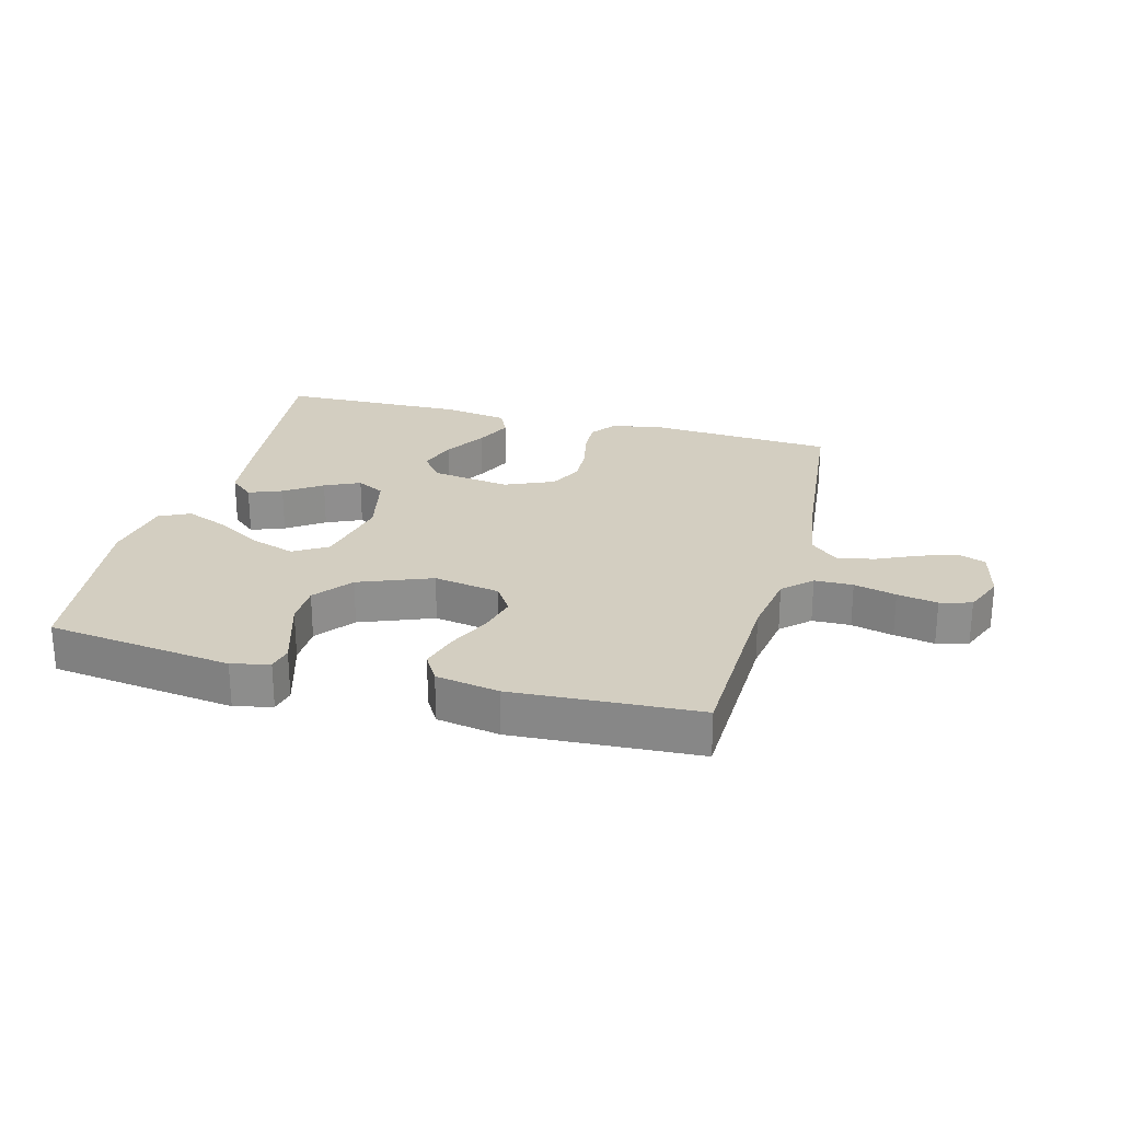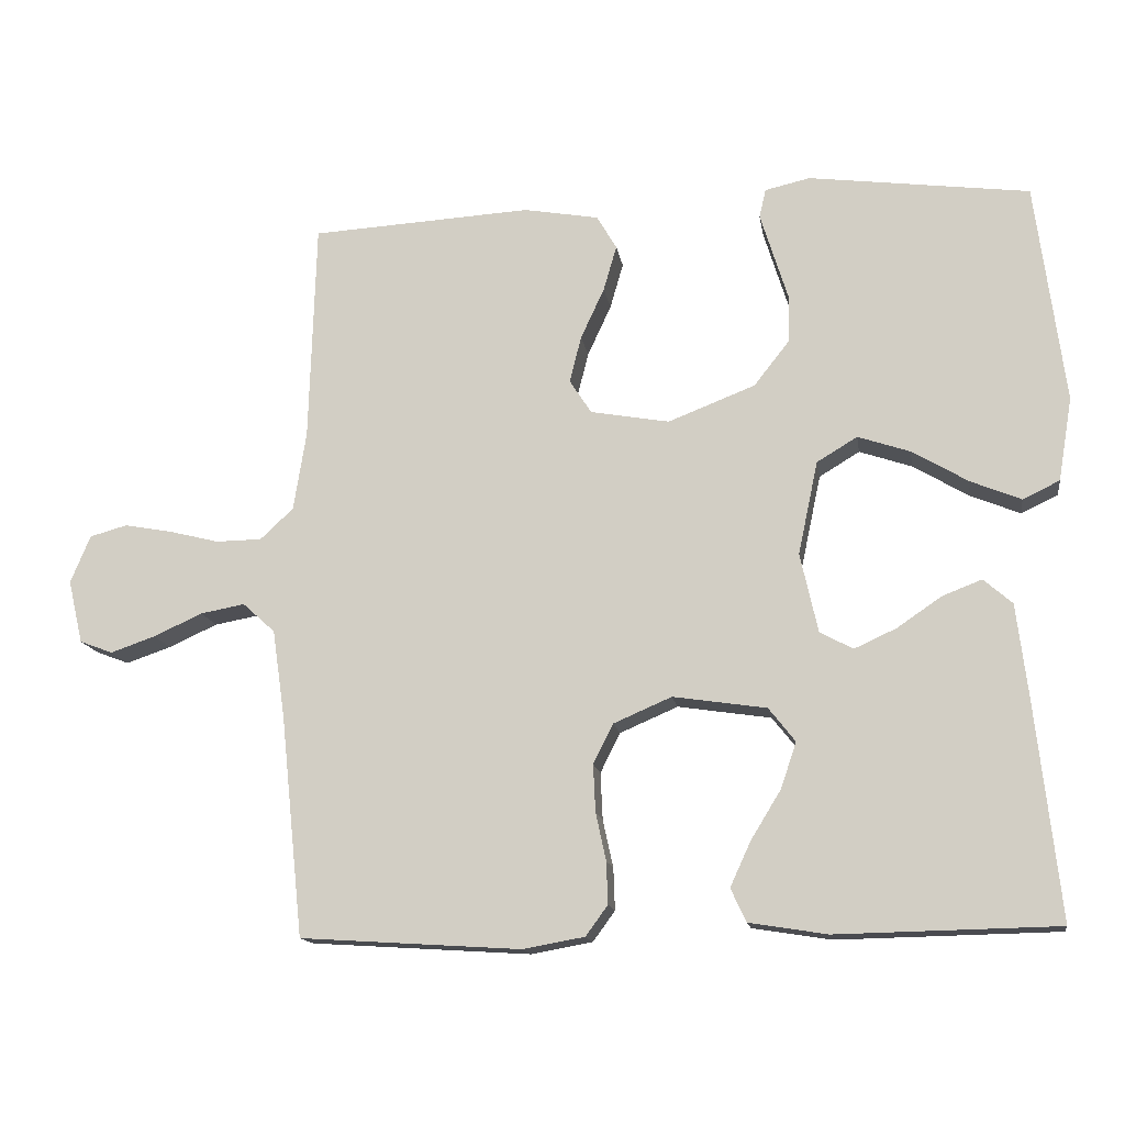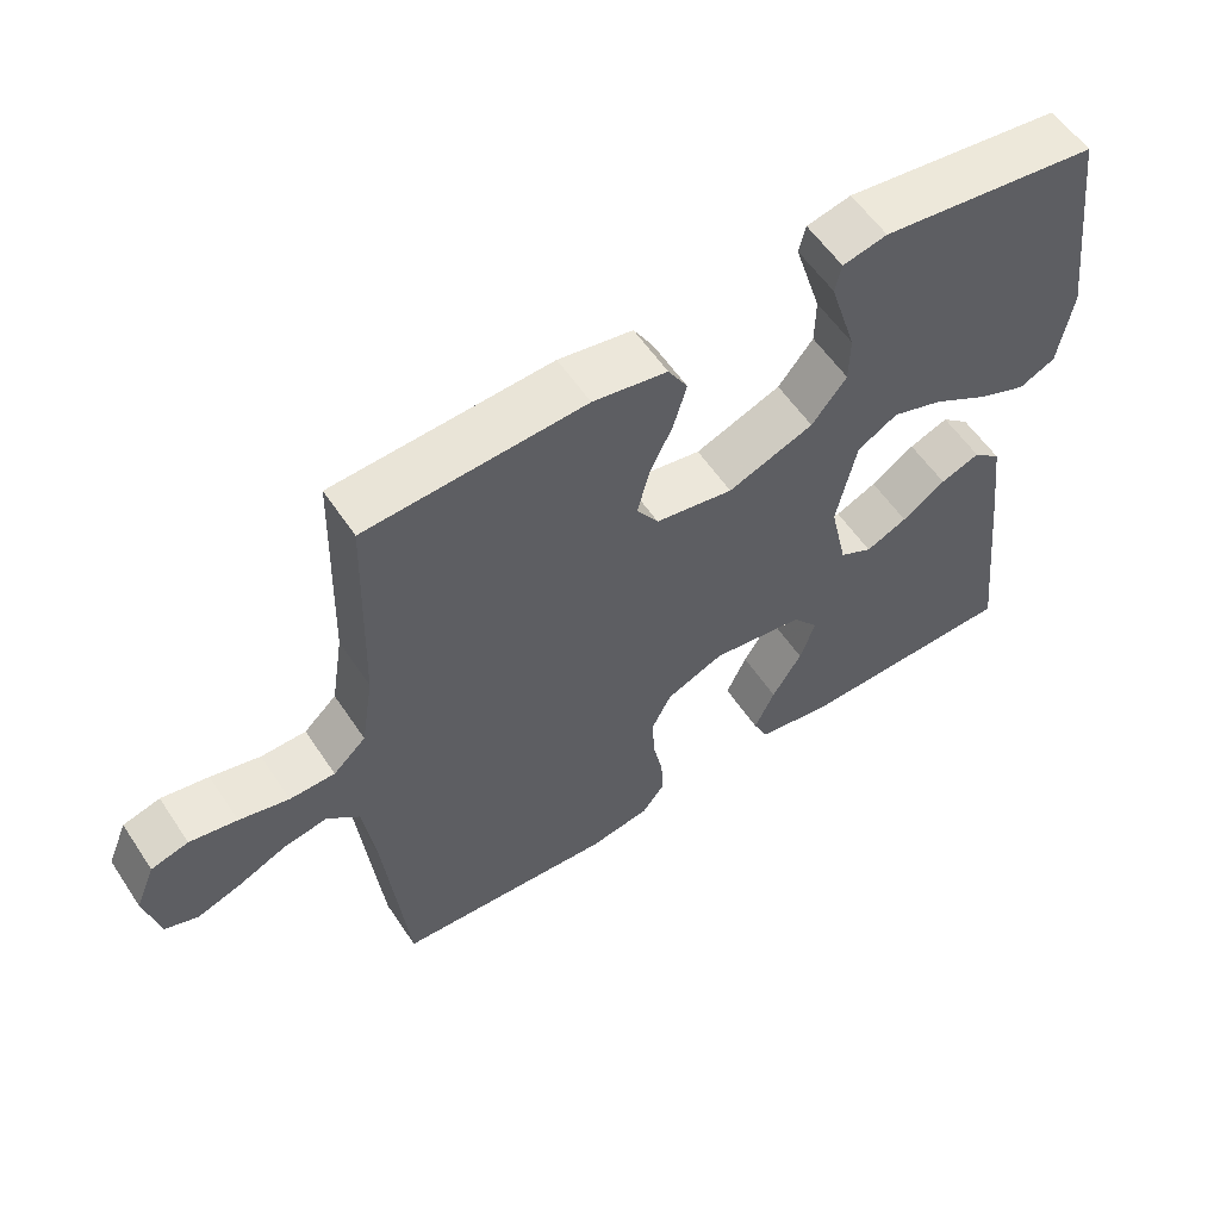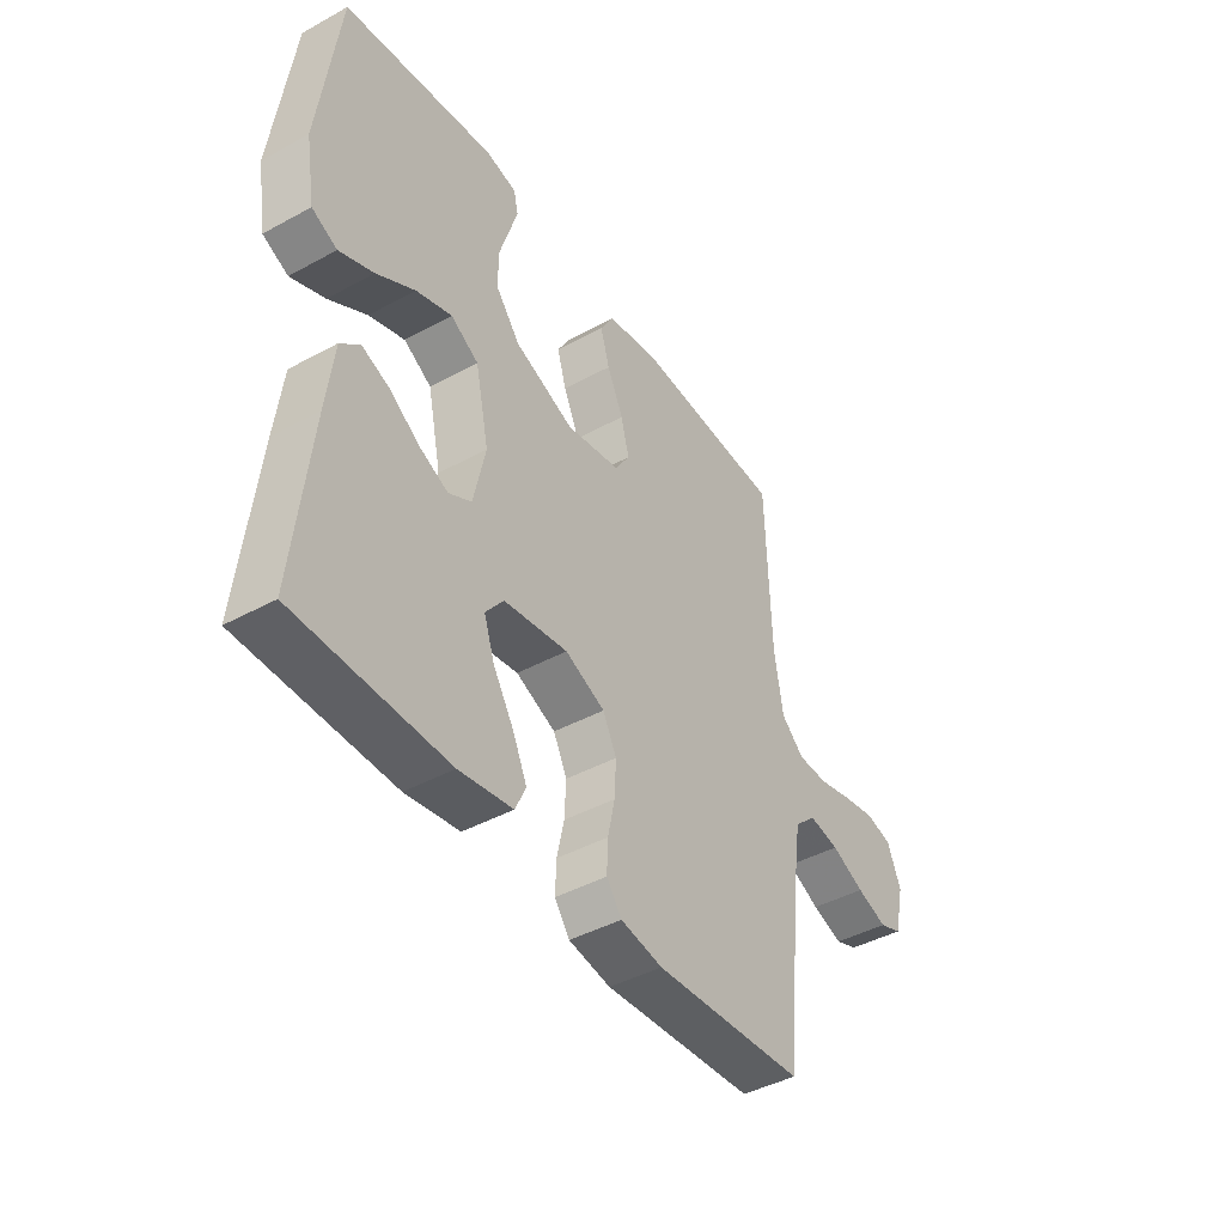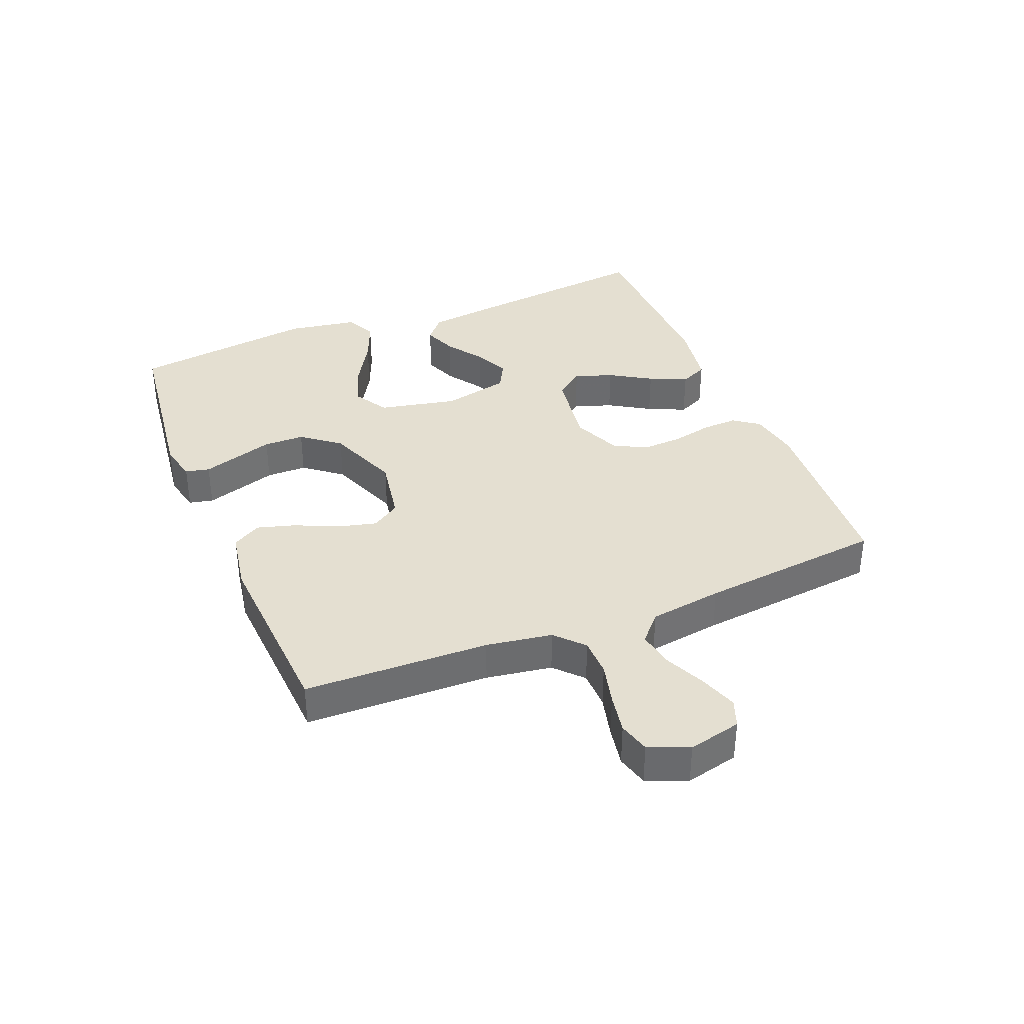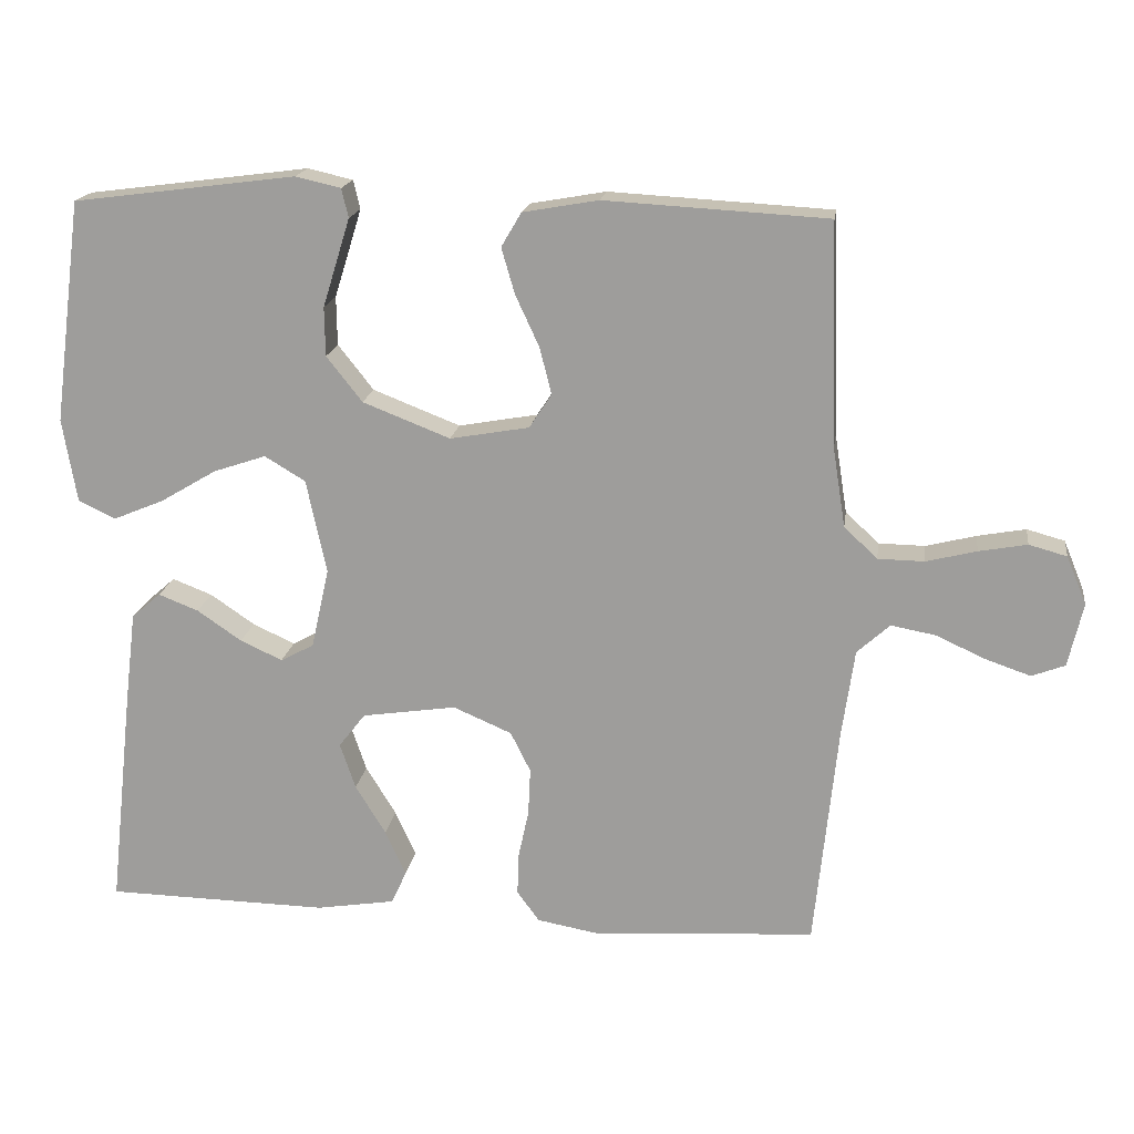
<metadata>
{"format":"obj","ext":"obj","renderer":"f3d","projection":"perspective","resolution":1024,"background":"white","views":[{"elev":25.3,"azim":14.9,"up":"+Y"},{"elev":-14.4,"azim":-171.2,"up":"+Z"},{"elev":57.3,"azim":146.6,"up":"+Z"},{"elev":-43.0,"azim":-57.0,"up":"+Z"},{"elev":36.8,"azim":67.8,"up":"+Y"},{"elev":17.7,"azim":8.0,"up":"+Z"}]}
</metadata>
<code>
v -0.5 0.07 -0.5
v -0.467 0.07 -0.2
v -0.452 0.07 -0.078
v -0.413 0.07 -0.044
v -0.359 0.07 -0.065
v -0.299 0.07 -0.106
v -0.242 0.07 -0.132
v -0.197 0.07 -0.108
v -0.173 0.07 0
v -0.2 0.07 0.127
v -0.255 0.07 0.16
v -0.326 0.07 0.136
v -0.402 0.07 0.091
v -0.47 0.07 0.063
v -0.52 0.07 0.087
v -0.539 0.07 0.2
v -0.5 0.07 0.5
v -0.2 0.07 0.539
v -0.139 0.07 0.525
v -0.13 0.07 0.486
v -0.147 0.07 0.431
v -0.167 0.07 0.367
v -0.166 0.07 0.301
v -0.118 0.07 0.24
v 0 0.07 0.194
v 0.107 0.07 0.213
v 0.137 0.07 0.259
v 0.121 0.07 0.322
v 0.089 0.07 0.391
v 0.071 0.07 0.453
v 0.098 0.07 0.499
v 0.2 0.07 0.517
v 0.5 0.07 0.5
v 0.509 0.07 0.2
v 0.526 0.07 0.093
v 0.571 0.07 0.051
v 0.633 0.07 0.05
v 0.701 0.07 0.067
v 0.766 0.07 0.079
v 0.817 0.07 0.065
v 0.844 0.07 0
v 0.824 0.07 -0.086
v 0.779 0.07 -0.103
v 0.718 0.07 -0.082
v 0.652 0.07 -0.052
v 0.592 0.07 -0.041
v 0.548 0.07 -0.081
v 0.531 0.07 -0.2
v 0.5 0.07 -0.5
v 0.2 0.07 -0.519
v 0.117 0.07 -0.504
v 0.087 0.07 -0.463
v 0.089 0.07 -0.406
v 0.103 0.07 -0.341
v 0.106 0.07 -0.277
v 0.079 0.07 -0.223
v 0 0.07 -0.189
v -0.127 0.07 -0.208
v -0.163 0.07 -0.254
v -0.142 0.07 -0.316
v -0.101 0.07 -0.383
v -0.073 0.07 -0.444
v -0.094 0.07 -0.489
v -0.2 0.07 -0.506
v -0.5 0 -0.5
v -0.467 0 -0.2
v -0.452 0 -0.078
v -0.413 0 -0.044
v -0.359 0 -0.065
v -0.299 0 -0.106
v -0.242 0 -0.132
v -0.197 0 -0.108
v -0.173 0 0
v -0.2 0 0.127
v -0.255 0 0.16
v -0.326 0 0.136
v -0.402 0 0.091
v -0.47 0 0.063
v -0.52 0 0.087
v -0.539 0 0.2
v -0.5 0 0.5
v -0.2 0 0.539
v -0.139 0 0.525
v -0.13 0 0.486
v -0.147 0 0.431
v -0.167 0 0.367
v -0.166 0 0.301
v -0.118 0 0.24
v 0 0 0.194
v 0.107 0 0.213
v 0.137 0 0.259
v 0.121 0 0.322
v 0.089 0 0.391
v 0.071 0 0.453
v 0.098 0 0.499
v 0.2 0 0.517
v 0.5 0 0.5
v 0.509 0 0.2
v 0.526 0 0.093
v 0.571 0 0.051
v 0.633 0 0.05
v 0.701 0 0.067
v 0.766 0 0.079
v 0.817 0 0.065
v 0.844 0 0
v 0.824 0 -0.086
v 0.779 0 -0.103
v 0.718 0 -0.082
v 0.652 0 -0.052
v 0.592 0 -0.041
v 0.548 0 -0.081
v 0.531 0 -0.2
v 0.5 0 -0.5
v 0.2 0 -0.519
v 0.117 0 -0.504
v 0.087 0 -0.463
v 0.089 0 -0.406
v 0.103 0 -0.341
v 0.106 0 -0.277
v 0.079 0 -0.223
v 0 0 -0.189
v -0.127 0 -0.208
v -0.163 0 -0.254
v -0.142 0 -0.316
v -0.101 0 -0.383
v -0.073 0 -0.444
v -0.094 0 -0.489
v -0.2 0 -0.506
f 60 61 62 63
f 59 60 63 64
f 51 52 53 54
f 51 54 55
f 48 49 50 51
f 47 48 51 55
f 46 47 55 56
f 42 43 44 45
f 40 41 42 45
f 40 45 46
f 37 38 39 40
f 37 40 46 56
f 31 32 33 34
f 31 34 35
f 28 29 30 31
f 27 28 31 35
f 26 27 35 36
f 19 20 21 22
f 17 18 19 22
f 17 22 23
f 16 17 23 24
f 12 13 14 15
f 11 12 15 16
f 3 4 5 6
f 3 6 7
f 2 3 7
f 59 64 1 2
f 58 59 2 7
f 57 58 7 8
f 36 37 56 57
f 25 26 36 57
f 25 57 8 9
f 11 16 24 25
f 10 11 25
f 9 10 25
f 127 126 125 124
f 128 127 124 123
f 118 117 116 115
f 119 118 115
f 115 114 113 112
f 119 115 112 111
f 120 119 111 110
f 109 108 107 106
f 109 106 105 104
f 110 109 104
f 104 103 102 101
f 120 110 104 101
f 98 97 96 95
f 99 98 95
f 95 94 93 92
f 99 95 92 91
f 100 99 91 90
f 86 85 84 83
f 86 83 82 81
f 87 86 81
f 88 87 81 80
f 79 78 77 76
f 80 79 76 75
f 70 69 68 67
f 71 70 67
f 71 67 66
f 66 65 128 123
f 71 66 123 122
f 72 71 122 121
f 121 120 101 100
f 121 100 90 89
f 73 72 121 89
f 89 88 80 75
f 89 75 74
f 89 74 73
f 1 65 66 2
f 2 66 67 3
f 3 67 68 4
f 4 68 69 5
f 5 69 70 6
f 6 70 71 7
f 7 71 72 8
f 8 72 73 9
f 9 73 74 10
f 10 74 75 11
f 11 75 76 12
f 12 76 77 13
f 13 77 78 14
f 14 78 79 15
f 15 79 80 16
f 16 80 81 17
f 17 81 82 18
f 18 82 83 19
f 19 83 84 20
f 20 84 85 21
f 21 85 86 22
f 22 86 87 23
f 23 87 88 24
f 24 88 89 25
f 25 89 90 26
f 26 90 91 27
f 27 91 92 28
f 28 92 93 29
f 29 93 94 30
f 30 94 95 31
f 31 95 96 32
f 32 96 97 33
f 33 97 98 34
f 34 98 99 35
f 35 99 100 36
f 36 100 101 37
f 37 101 102 38
f 38 102 103 39
f 39 103 104 40
f 40 104 105 41
f 41 105 106 42
f 42 106 107 43
f 43 107 108 44
f 44 108 109 45
f 45 109 110 46
f 46 110 111 47
f 47 111 112 48
f 48 112 113 49
f 49 113 114 50
f 50 114 115 51
f 51 115 116 52
f 52 116 117 53
f 53 117 118 54
f 54 118 119 55
f 55 119 120 56
f 56 120 121 57
f 57 121 122 58
f 58 122 123 59
f 59 123 124 60
f 60 124 125 61
f 61 125 126 62
f 62 126 127 63
f 63 127 128 64
f 64 128 65 1

</code>
